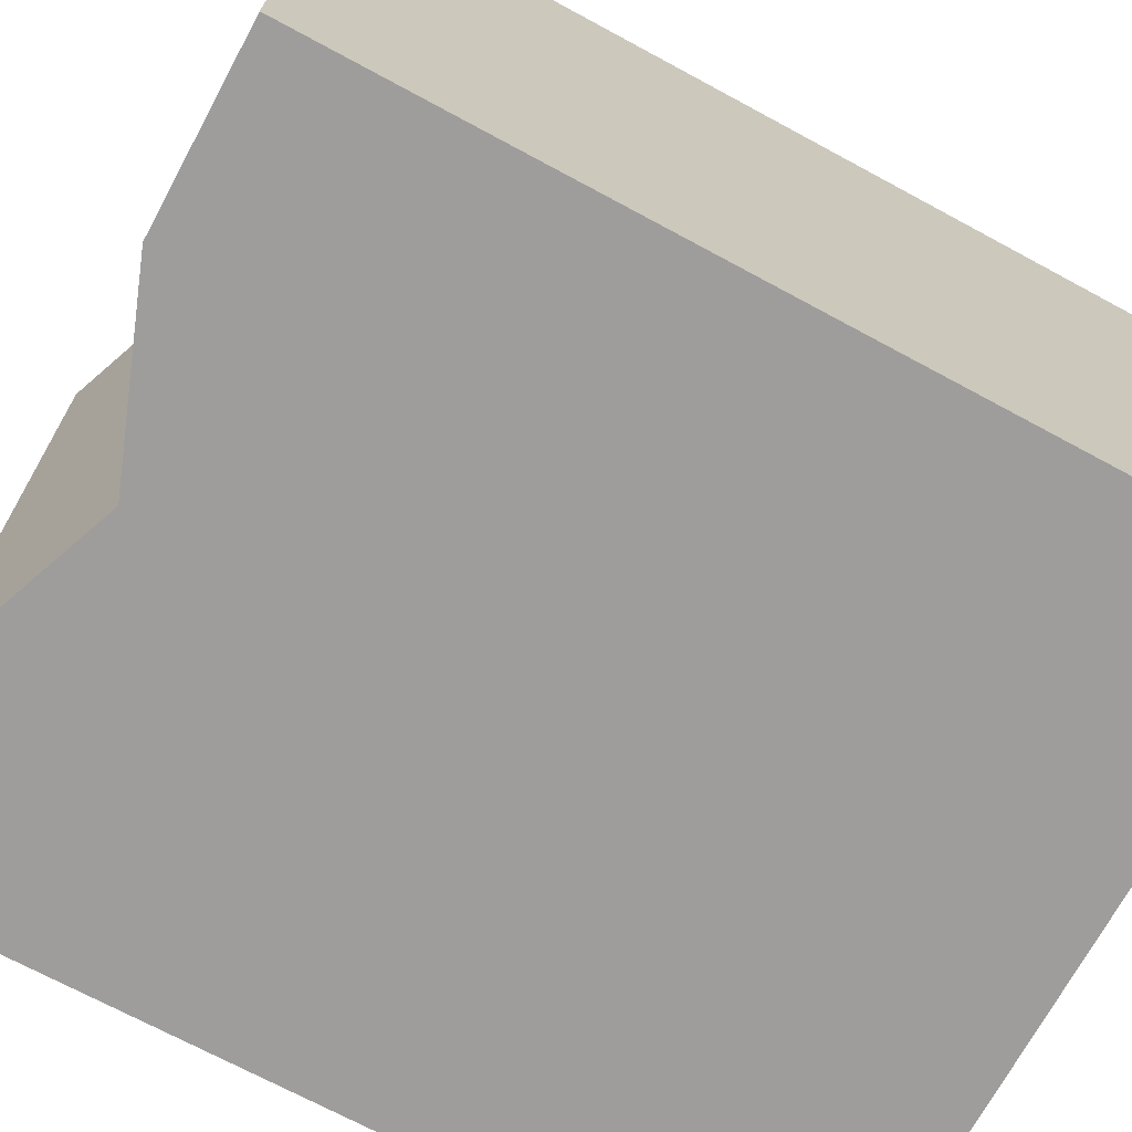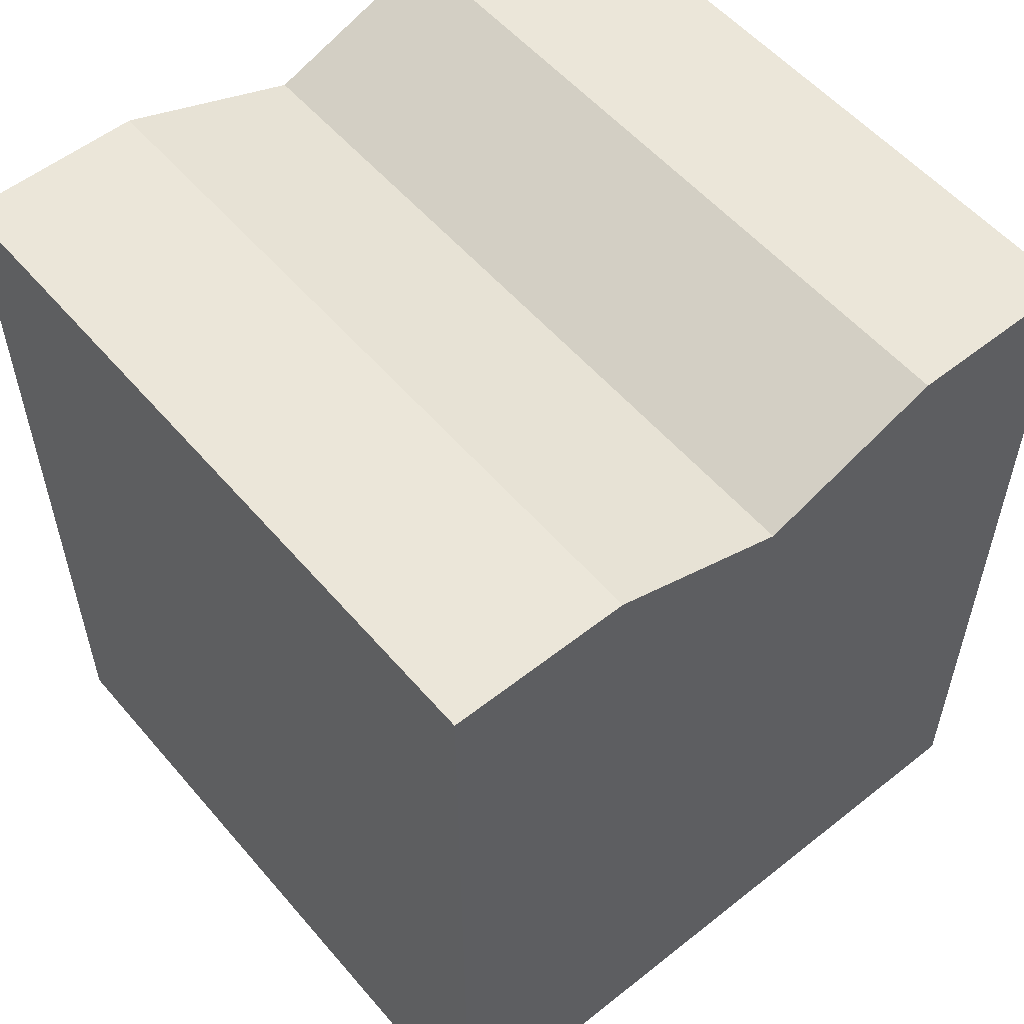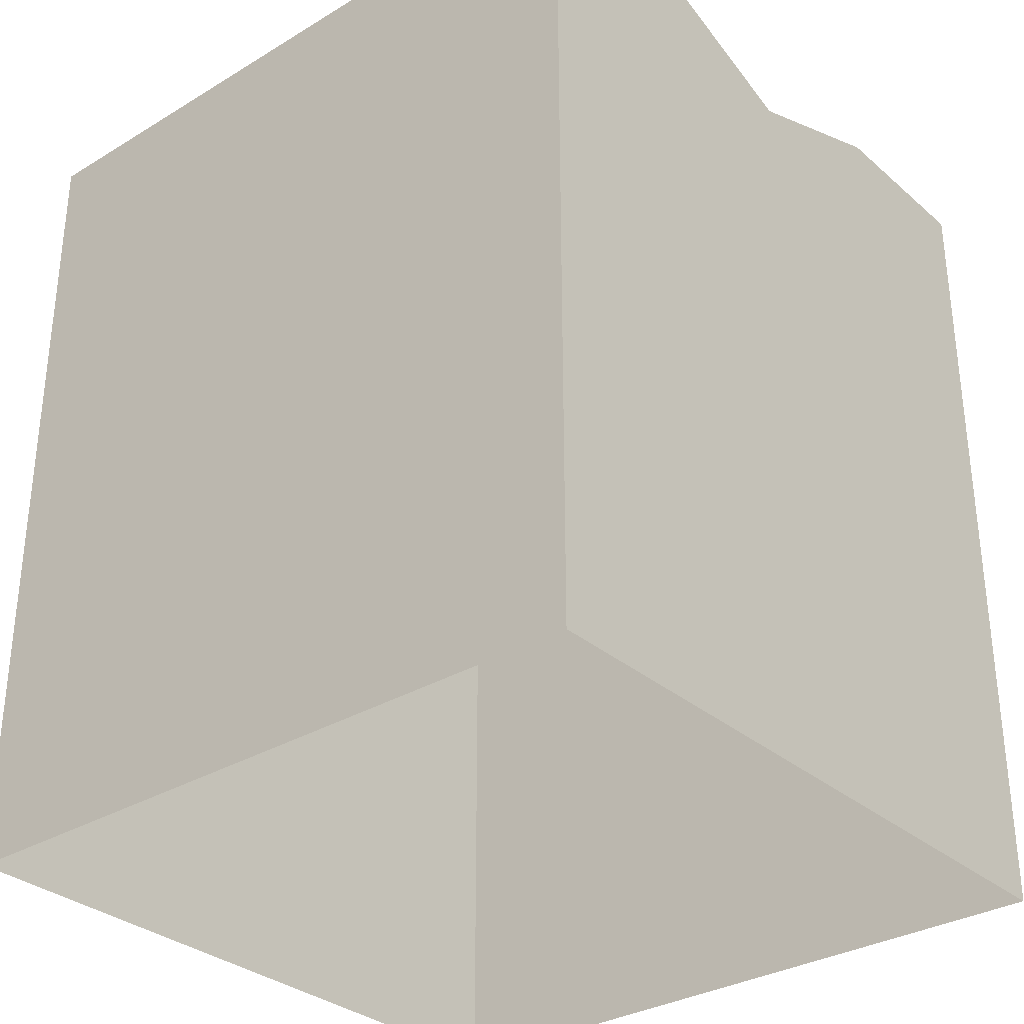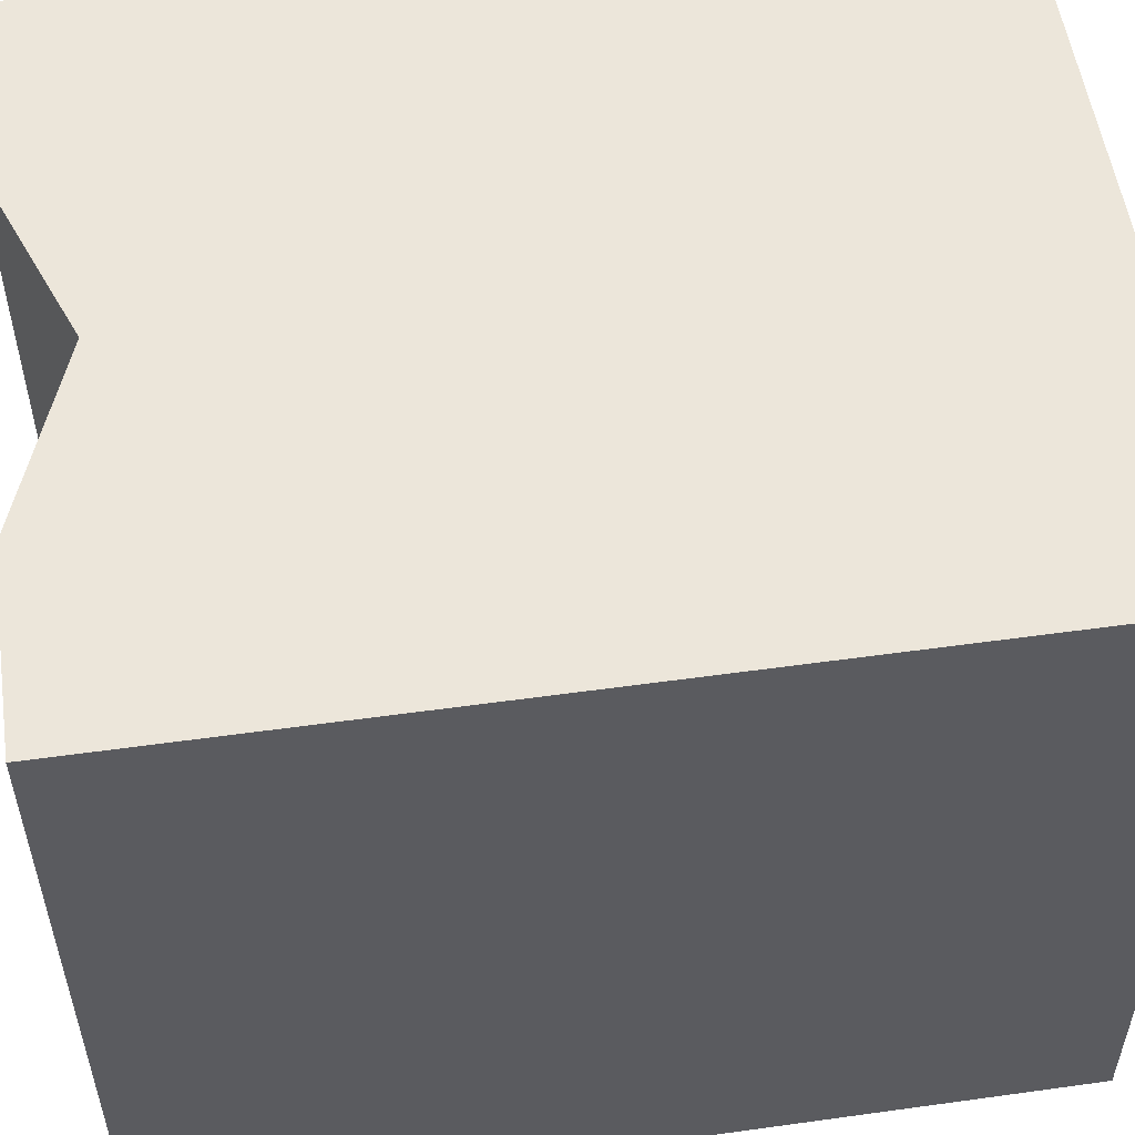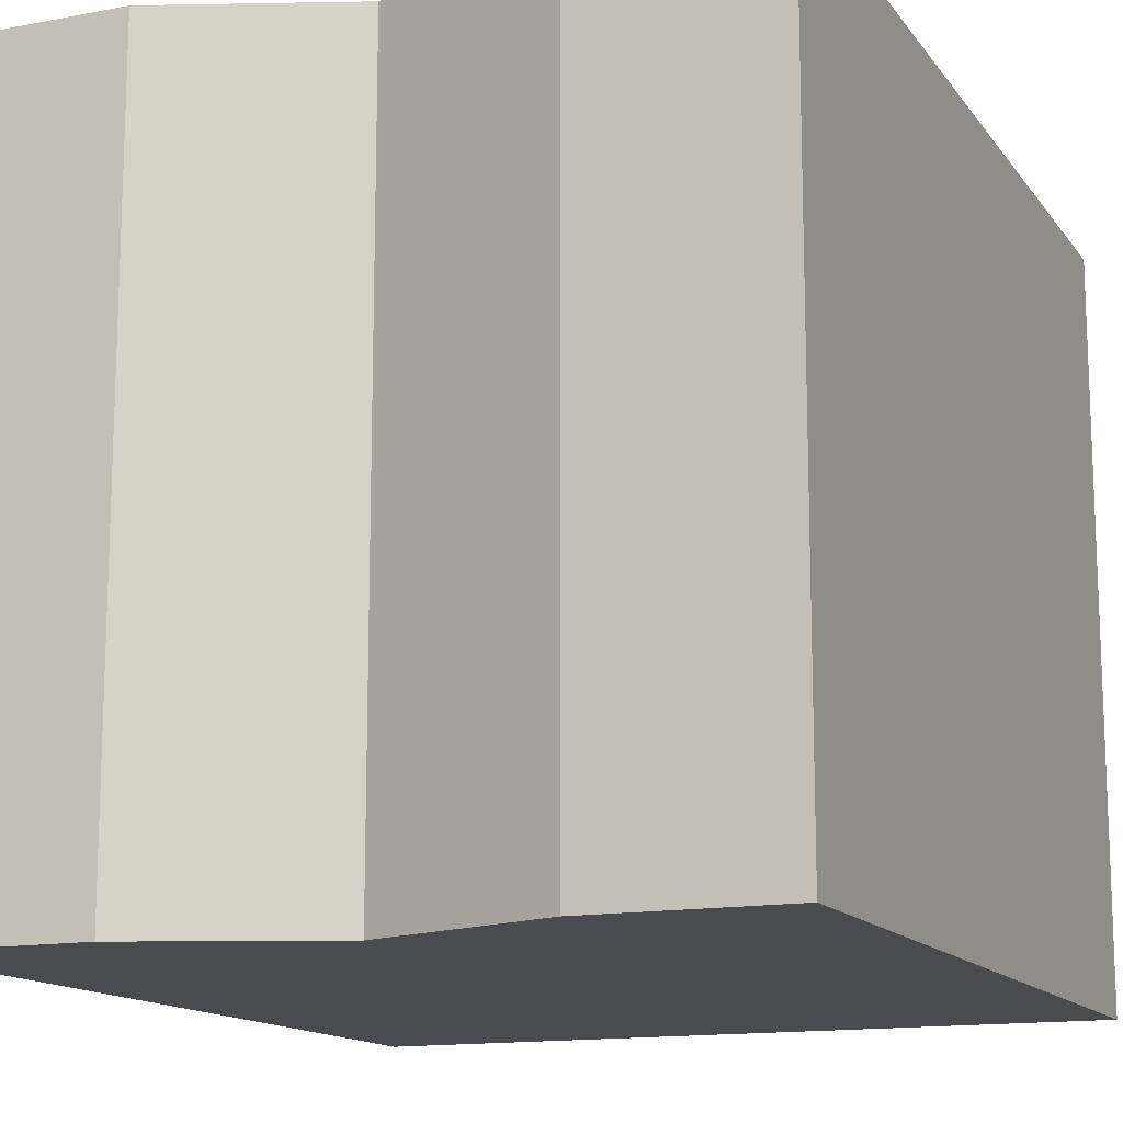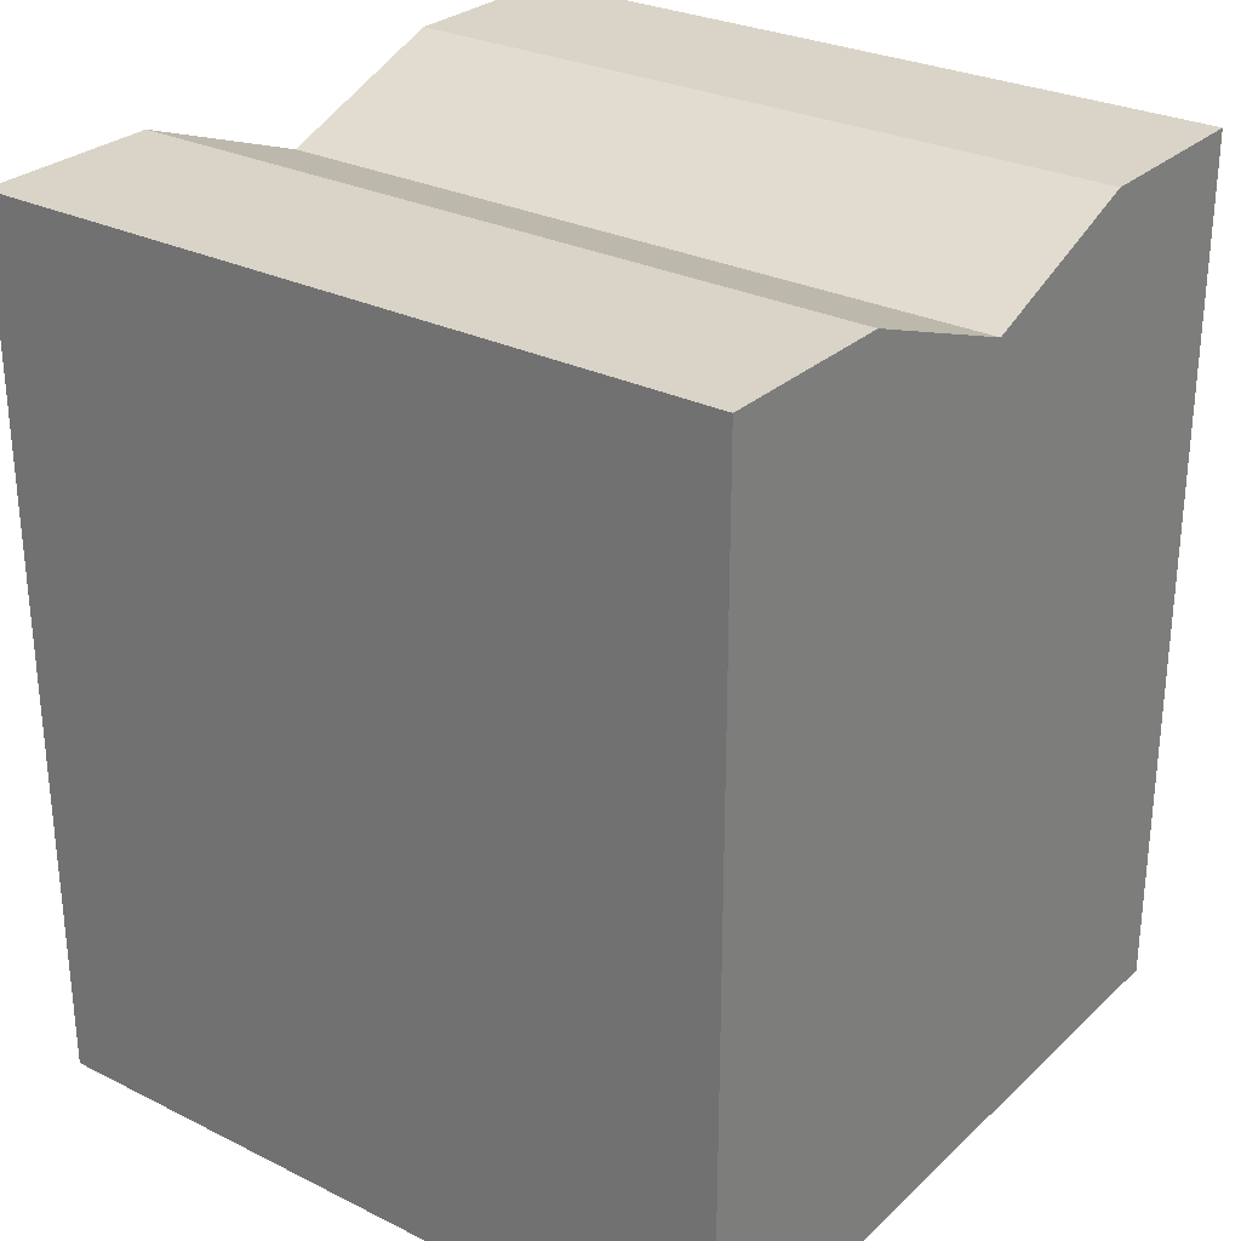
<metadata>
{"format":"obj","ext":"obj","renderer":"f3d","projection":"perspective","resolution":1024,"background":"white","views":[{"elev":-70.7,"azim":-118.4,"up":"+Z"},{"elev":55.2,"azim":-39.8,"up":"+Y"},{"elev":-32.1,"azim":-49.9,"up":"+Y"},{"elev":54.2,"azim":-98.4,"up":"+Z"},{"elev":-14.0,"azim":-157.1,"up":"+Z"},{"elev":28.4,"azim":-53.4,"up":"+Y"}]}
</metadata>
<code>
g default
v -1 0.9643 2
v 1 0.9643 2
v -1 0.9643 -9.8e-05
v 1 0.9643 -9.8e-05
v 0.5 0.9643 2
v 0.5 0.9643 -9.8e-05
v 0 0.7761 2
v 0 0.7761 -9.8e-05
v -0.5 0.9643 2
v -0.5 0.9643 -9.8e-05
v -1 0.7761 2
v -0.5026 0.7761 2
v -1 0.7761 -9.8e-05
v -0.5026 0.7761 -9.8e-05
v 1 0.7761 2
v 1 0.7761 -9.8e-05
v 0.5256 0.7761 2
v 0.4816 0.7761 -9.8e-05
v -1 -1.415 2
v -0.5026 -1.415 2
v -1 -1.415 -9.8e-05
v -0.5026 -1.415 -9.8e-05
v 1 -1.415 2
v 1 -1.415 -9.8e-05
v 0.5256 -1.415 2
v 0.4816 -1.415 -9.8e-05
v -0 -1.415 -9.8e-05
v -0 -1.415 2
g pCube14
f 1 9 10 3
f 6 5 2 4
f 8 7 5 6
f 10 9 7 8
f 9 1 11 12
f 3 10 14 13
f 1 3 13 11
f 4 2 15 16
f 2 5 17 15
f 6 4 16 18
f 8 6 18
f 10 8 14
f 5 7 17
f 7 9 12
f 12 11 19 20
f 13 14 22 21
f 11 13 21 19
f 16 15 23 24
f 15 17 25 23
f 18 16 24 26
f 8 18 26 27
f 14 8 27 22
f 17 7 28 25
f 7 12 20 28

</code>
